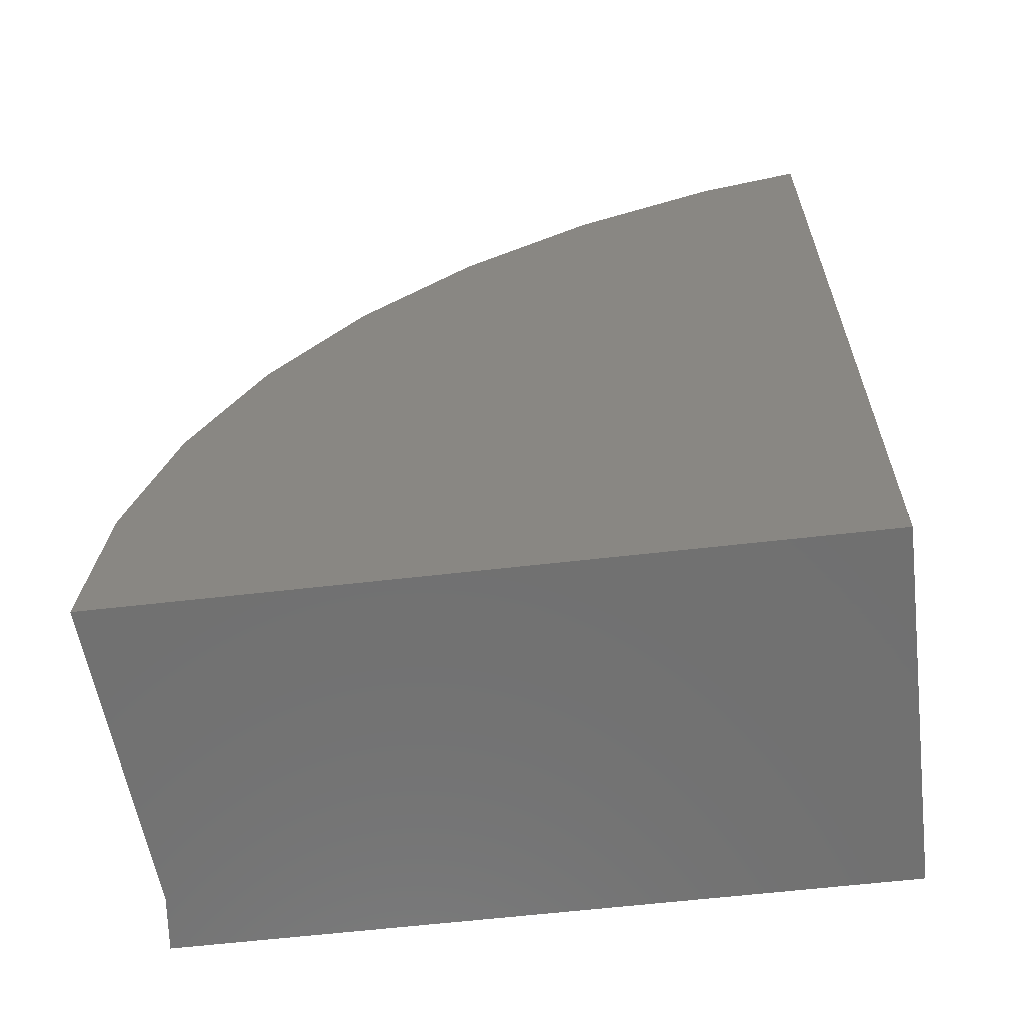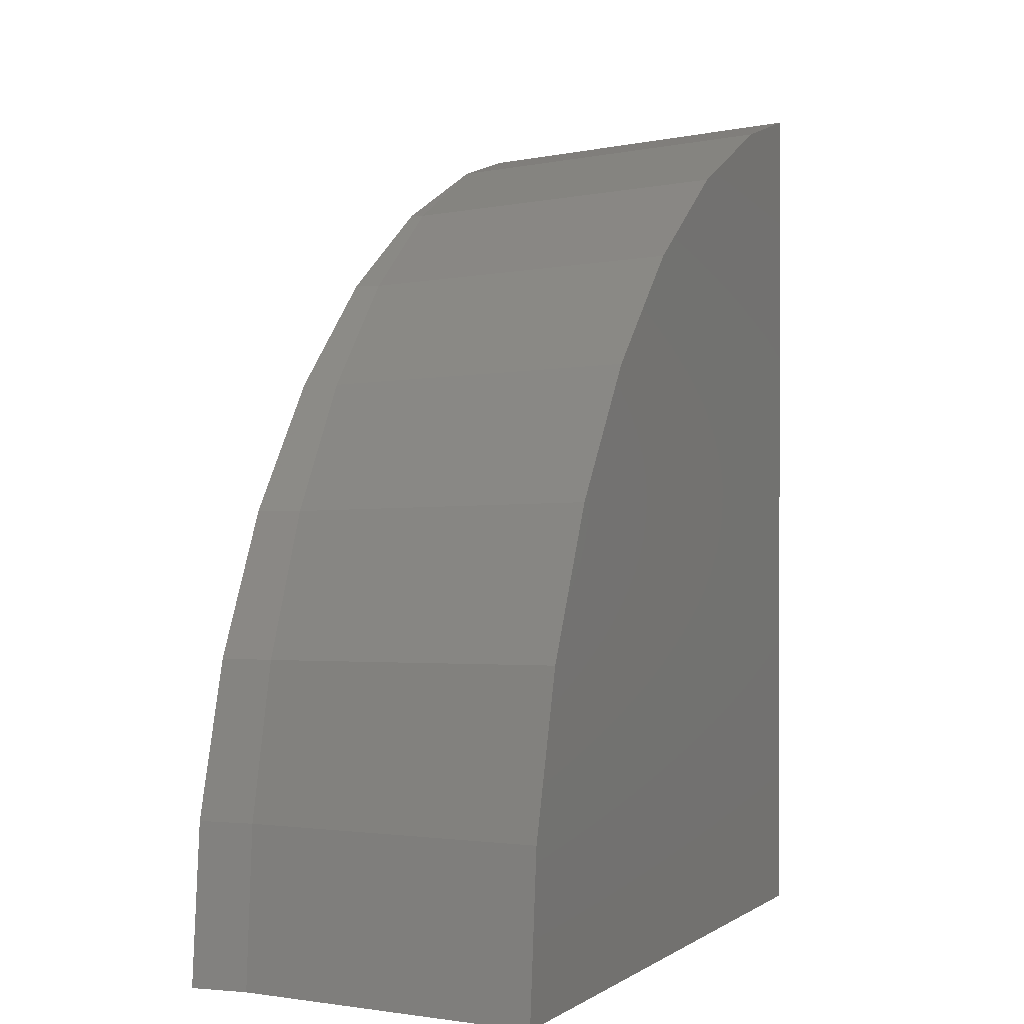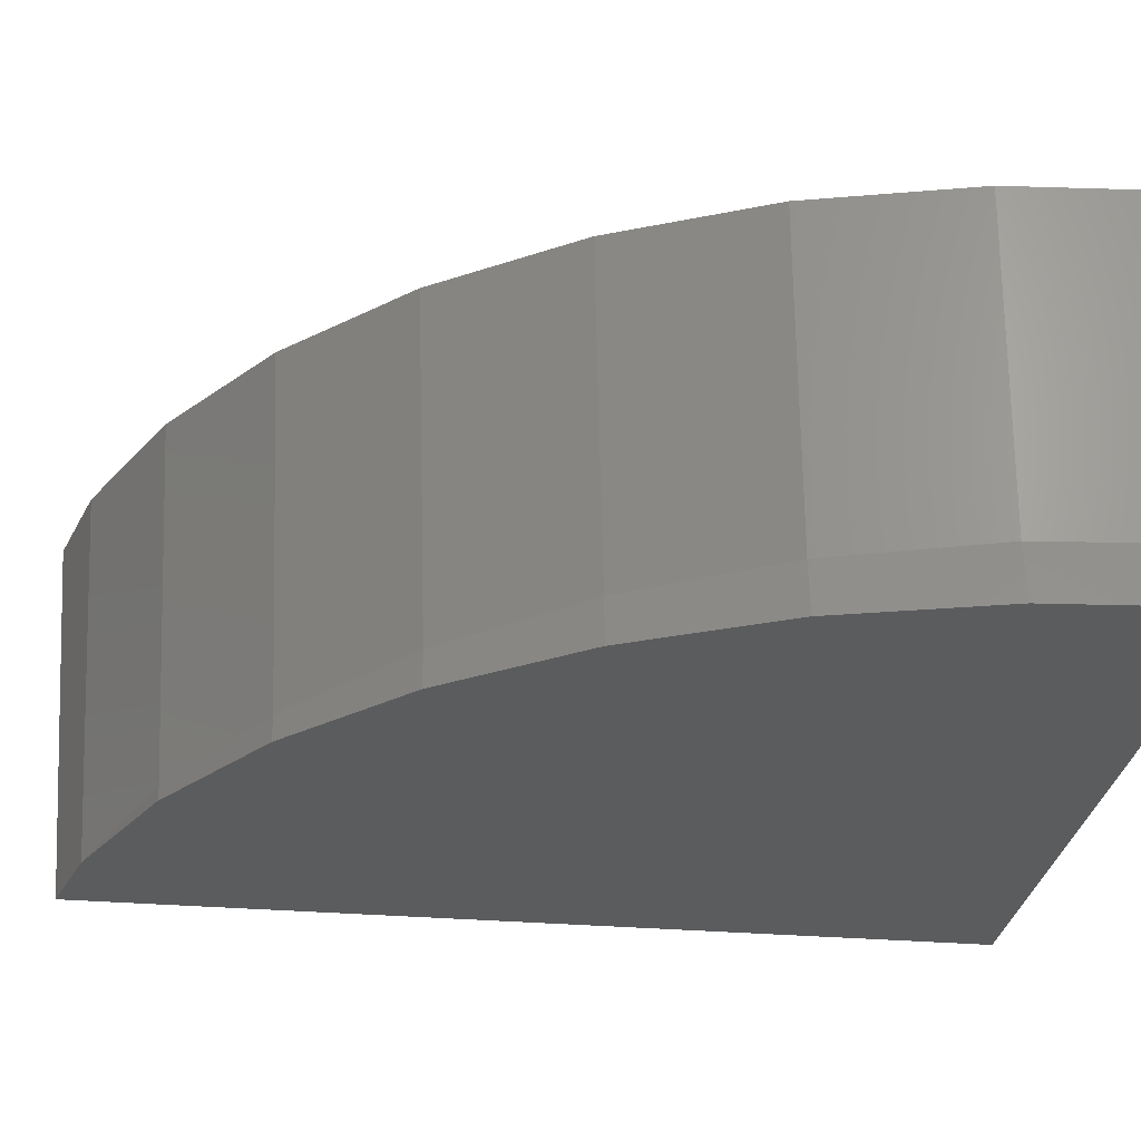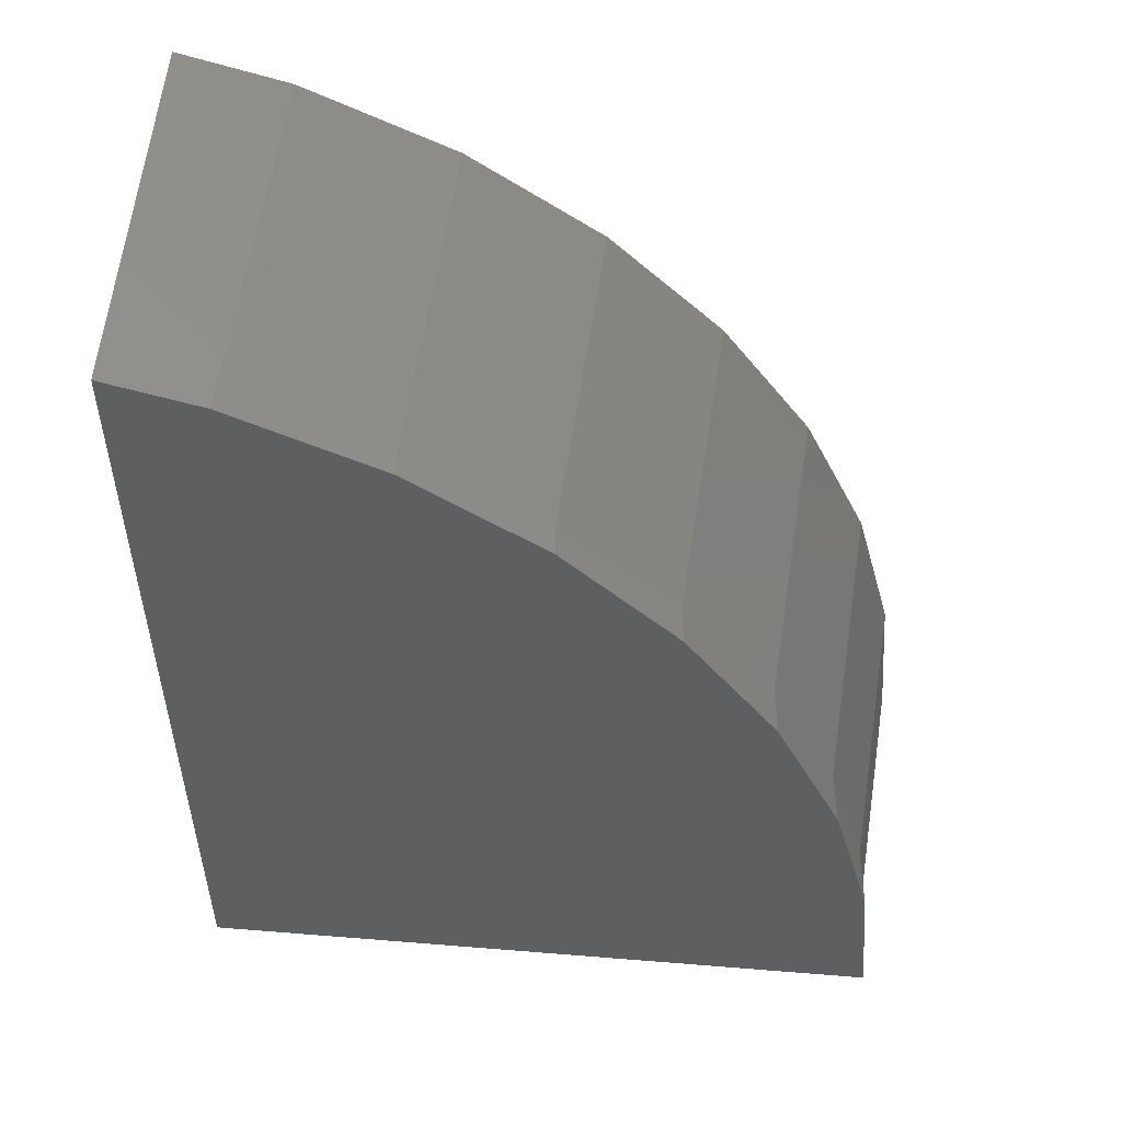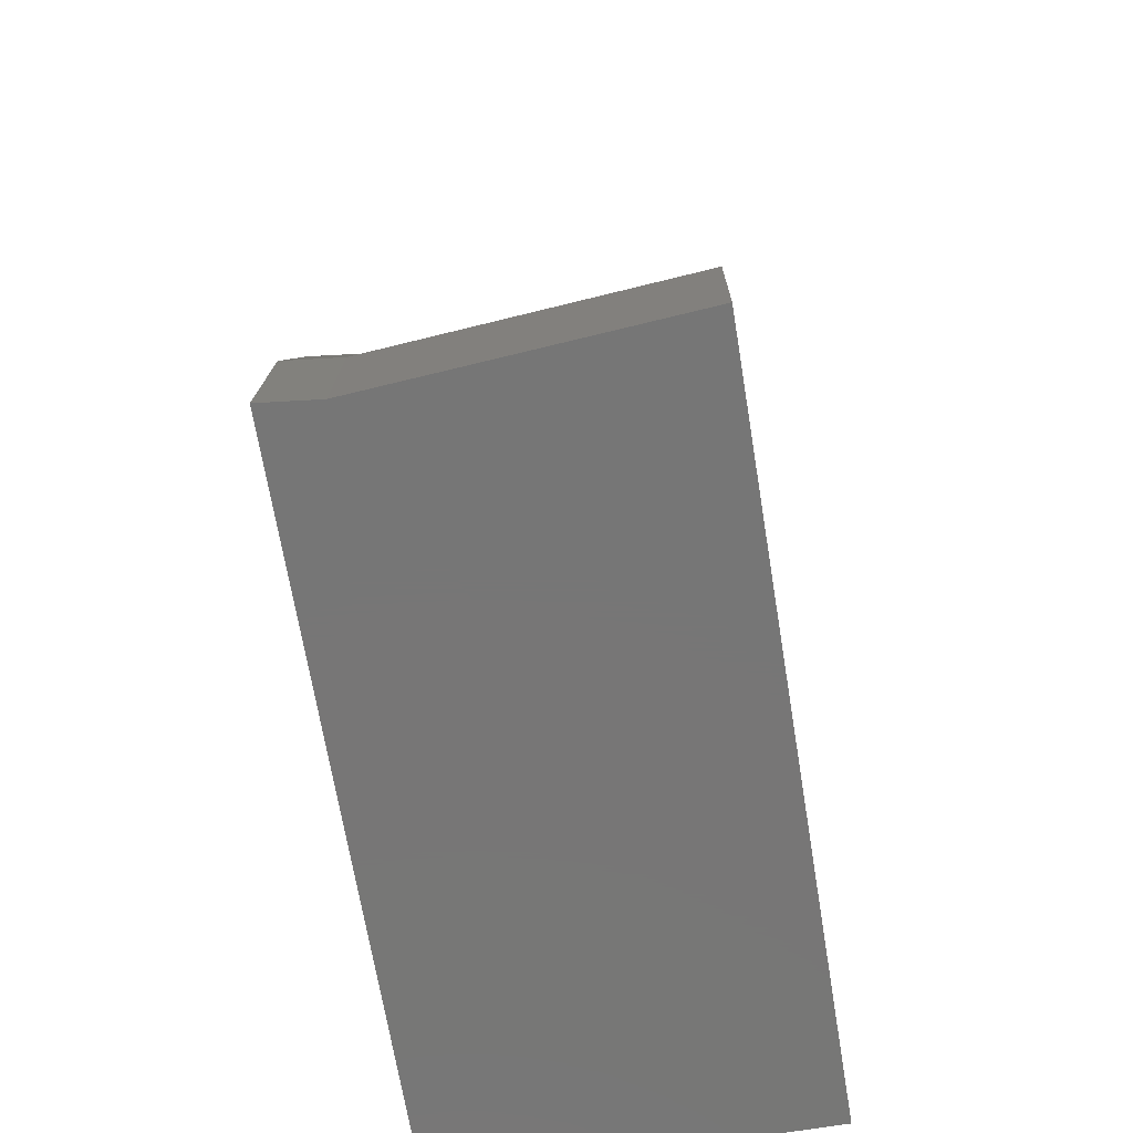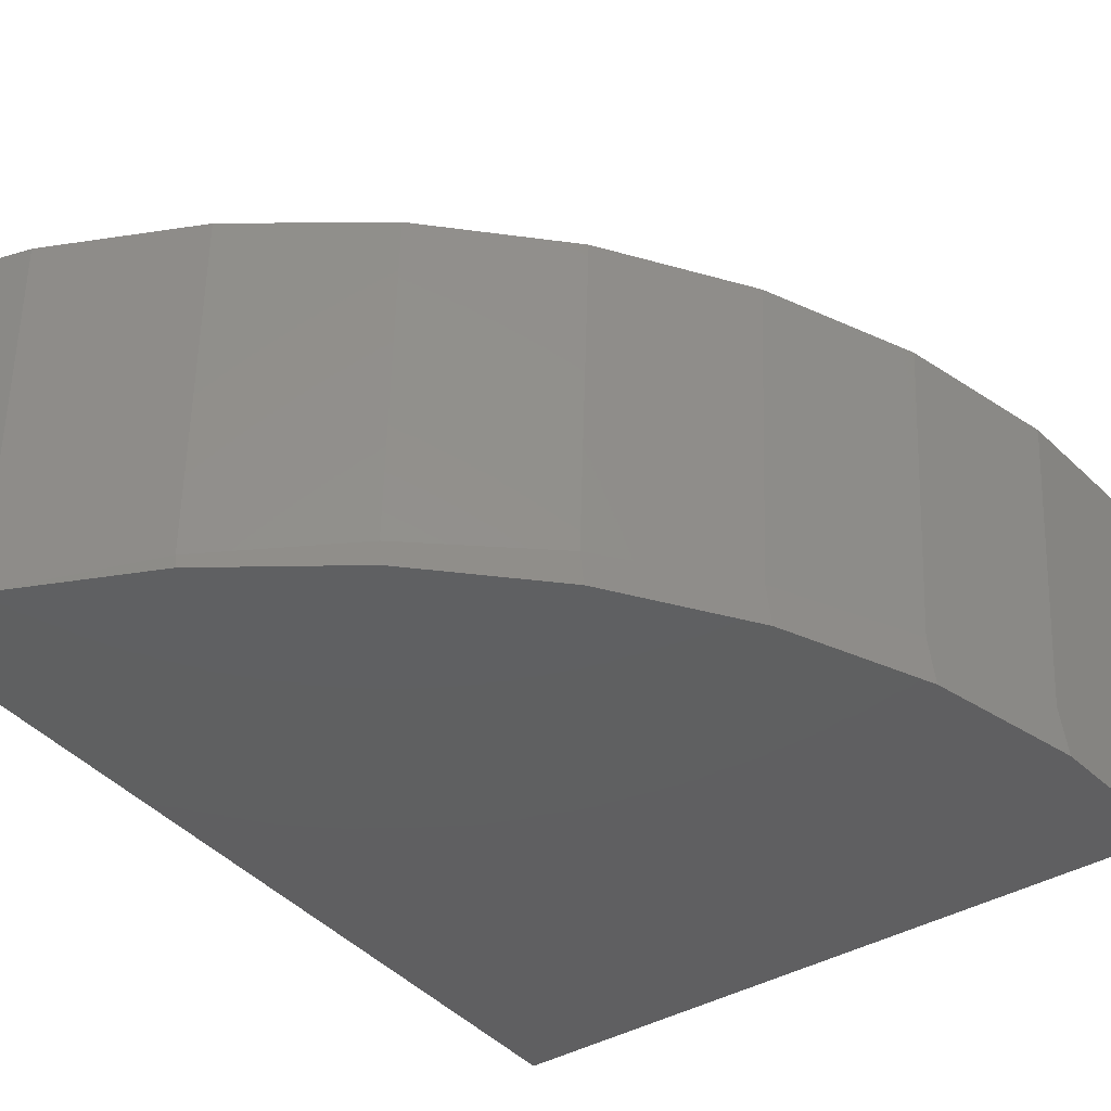
<metadata>
{"format":"stl","ext":"stl","renderer":"f3d","projection":"perspective","resolution":1024,"background":"white","views":[{"elev":-62.6,"azim":-173.4,"up":"+Z"},{"elev":0.6,"azim":114.7,"up":"+Z"},{"elev":-28.6,"azim":82.4,"up":"+Y"},{"elev":52.4,"azim":5.0,"up":"+Z"},{"elev":-68.9,"azim":99.4,"up":"+Z"},{"elev":-40.0,"azim":36.0,"up":"+Y"}]}
</metadata>
<code>
# stl→obj: 47 verts, 94 faces
v 38.71 -114.6 0
v 25 -114.6 0
v 38.59 -113.4 0
v 25 -107.4 0
v 39.07 -107.4 0
v 25 -110.4 17.68
v 25 -107.4 17.89
v 25 -114.6 17.4
v 28.72 -107.4 16.54
v 25.81 -107.4 17.67
v 27.08 -107.4 17.32
v 29.97 -107.4 15.94
v 31.39 -107.4 14.93
v 32.57 -107.4 14.09
v 33.76 -107.4 12.89
v 34.82 -107.4 11.82
v 35.75 -107.4 10.47
v 36.63 -107.4 9.186
v 37.31 -107.4 7.729
v 37.97 -107.4 6.281
v 38.38 -107.4 4.754
v 38.79 -107.4 3.188
v 38.93 -107.4 1.628
v 39.07 -107.4 9.537e-07
v 26.81 -114.6 16.9
v 29.61 -114.6 15.61
v 26.74 -114.6 16.92
v 29.67 -114.6 15.58
v 32.15 -114.6 13.85
v 32.25 -114.6 13.78
v 34.35 -114.6 11.69
v 34.48 -114.6 11.56
v 36.16 -114.6 9.178
v 36.29 -114.6 8.996
v 37.51 -114.6 6.385
v 37.62 -114.6 6.154
v 38.37 -114.6 3.39
v 38.44 -114.6 3.124
v 38.69 -114.6 0.2817
v 38.71 -114.6 9.537e-07
v 38.59 -113.4 9.537e-07
v 38.32 -113.5 3.123
v 37.51 -113.5 6.151
v 36.19 -113.7 8.992
v 34.4 -113.8 11.56
v 32.2 -114 13.78
v 29.64 -114.3 15.58
f 1 2 3
f 4 3 2
f 3 4 5
f 4 6 7
f 2 6 4
f 6 2 8
f 9 10 11
f 4 10 9
f 4 9 12
f 4 12 13
f 4 13 14
f 4 14 15
f 4 15 16
f 4 16 17
f 4 17 18
f 4 18 19
f 4 19 20
f 4 20 21
f 4 21 22
f 4 22 23
f 4 23 24
f 4 24 5
f 10 4 7
f 25 26 25
f 2 25 27
f 2 27 8
f 25 2 26
f 26 2 28
f 28 2 29
f 29 2 30
f 30 2 31
f 31 2 32
f 32 2 33
f 33 2 34
f 34 2 35
f 35 2 36
f 36 2 37
f 37 2 38
f 38 2 39
f 1 39 2
f 39 1 40
f 41 5 24
f 5 41 3
f 40 3 41
f 3 40 1
f 23 41 24
f 41 23 42
f 23 22 42
f 39 40 41
f 39 42 38
f 42 39 41
f 21 42 22
f 42 21 43
f 21 20 43
f 37 38 42
f 37 43 36
f 43 37 42
f 19 43 20
f 43 19 44
f 19 18 44
f 35 36 43
f 35 44 34
f 44 35 43
f 17 44 18
f 44 17 45
f 17 16 45
f 34 44 33
f 33 45 32
f 45 33 44
f 15 45 16
f 45 15 46
f 15 14 46
f 32 45 31
f 46 31 45
f 31 46 30
f 13 46 14
f 46 13 47
f 13 12 47
f 30 46 29
f 47 29 46
f 29 47 28
f 9 47 12
f 47 9 25
f 9 11 25
f 28 47 26
f 25 26 47
f 26 25 25
f 6 25 11
f 6 11 10
f 25 6 27
f 27 6 8
f 10 7 6
f 25 25 25
f 25 25 27

</code>
